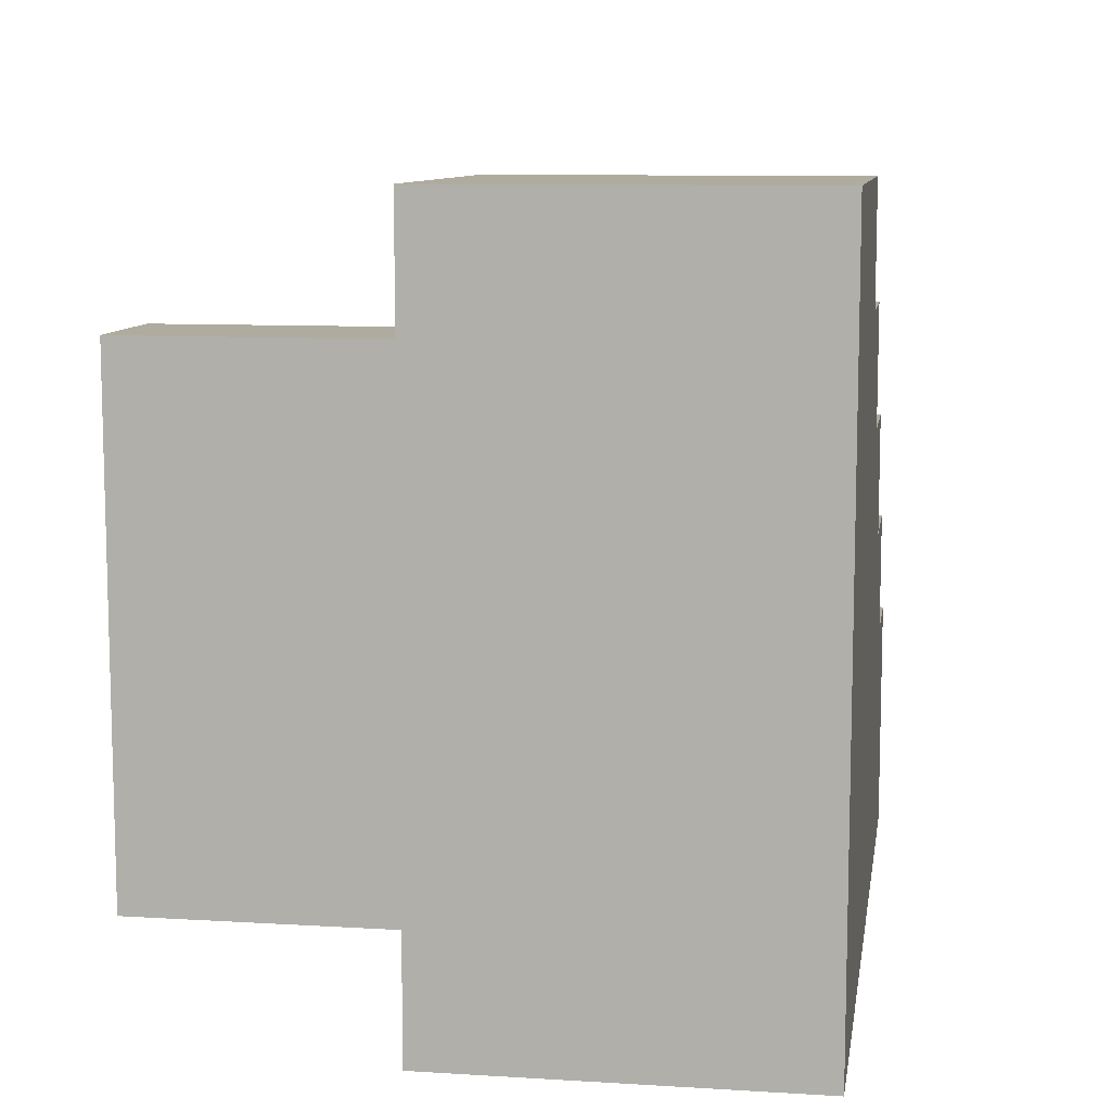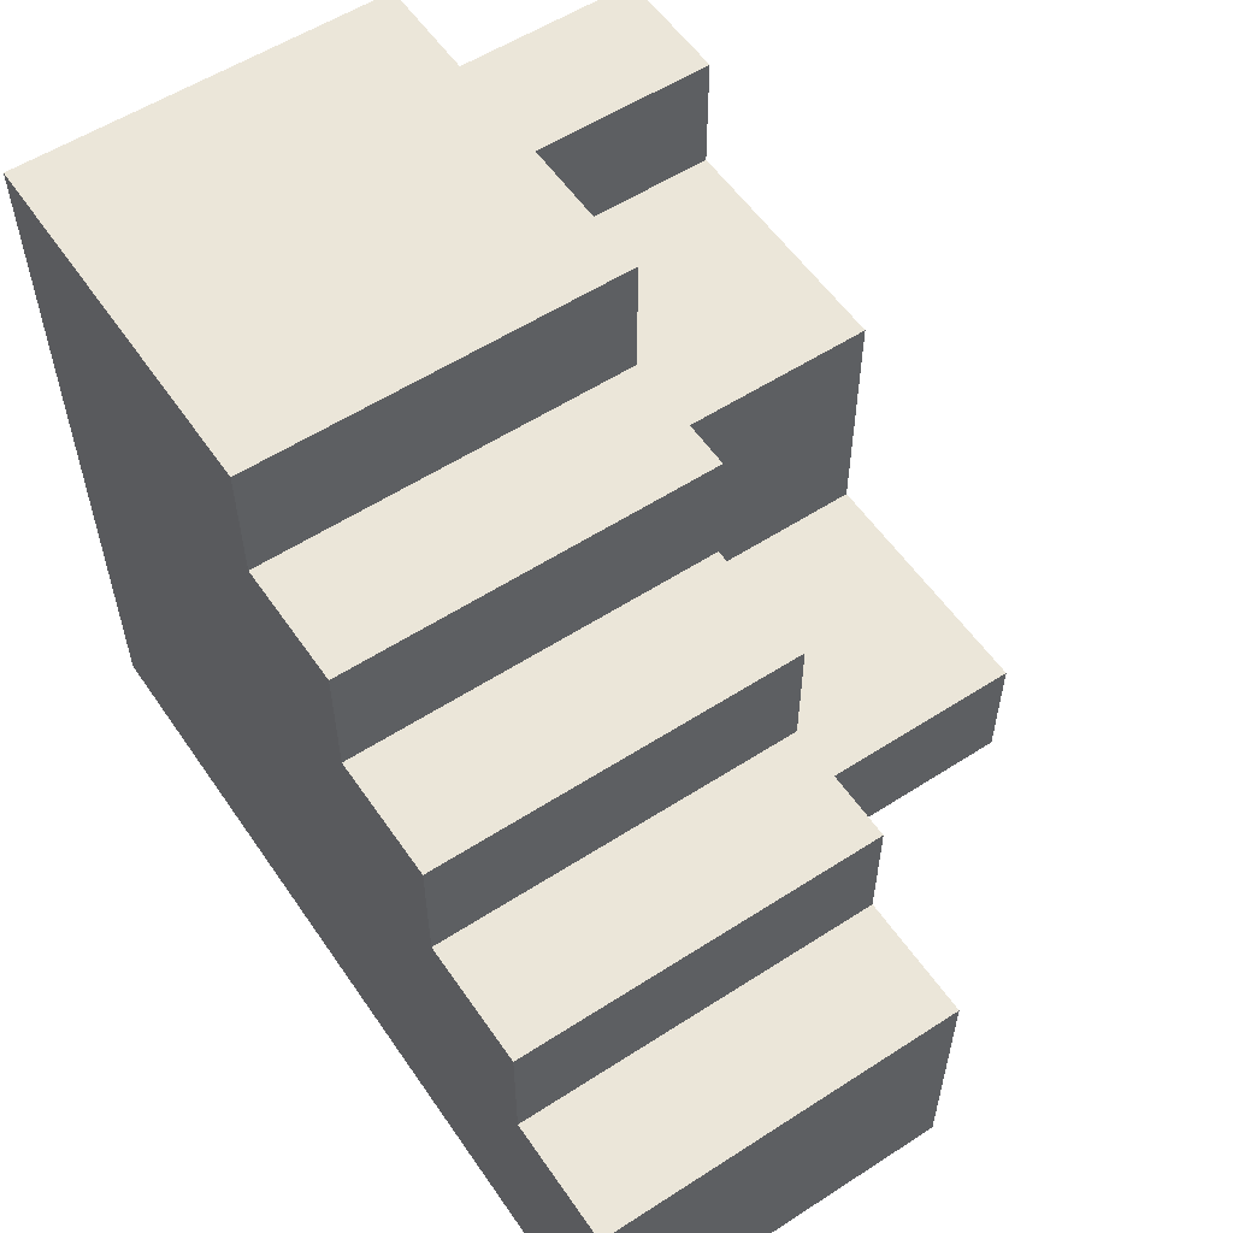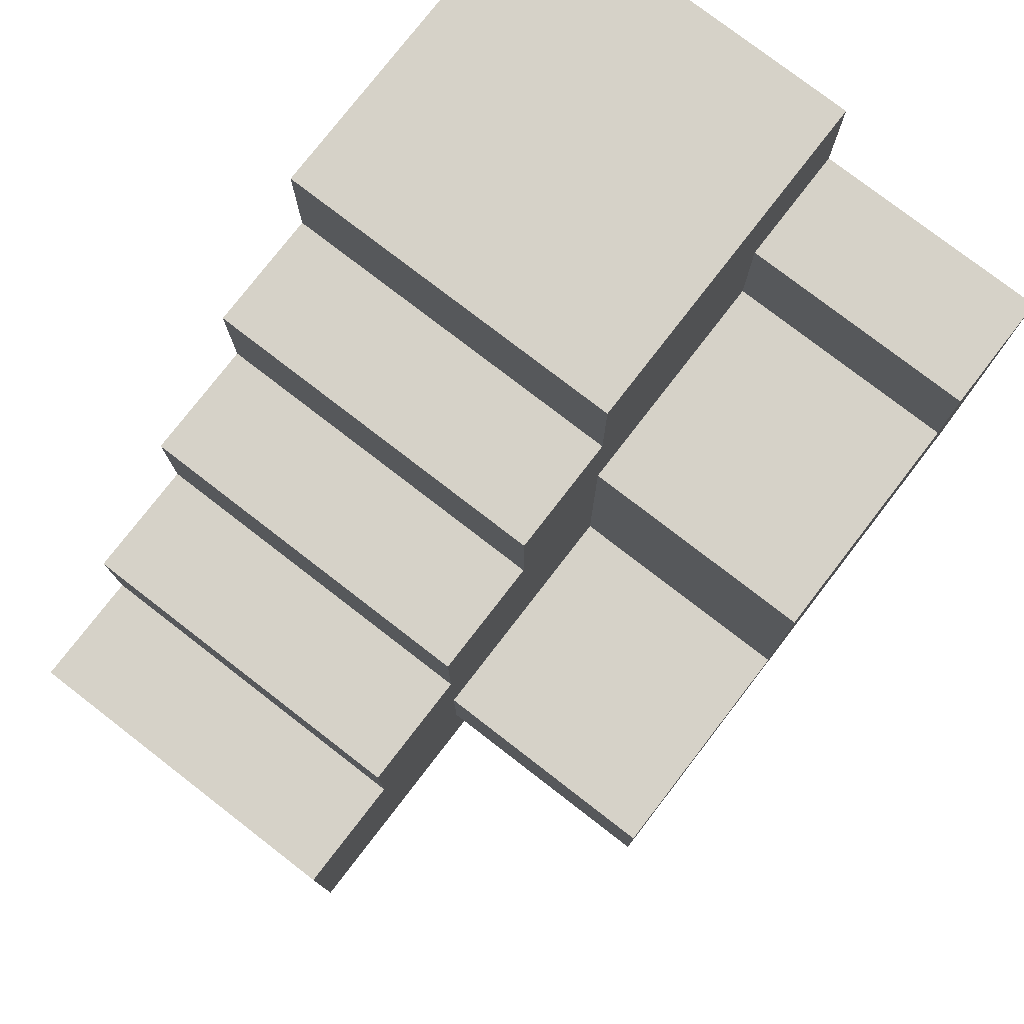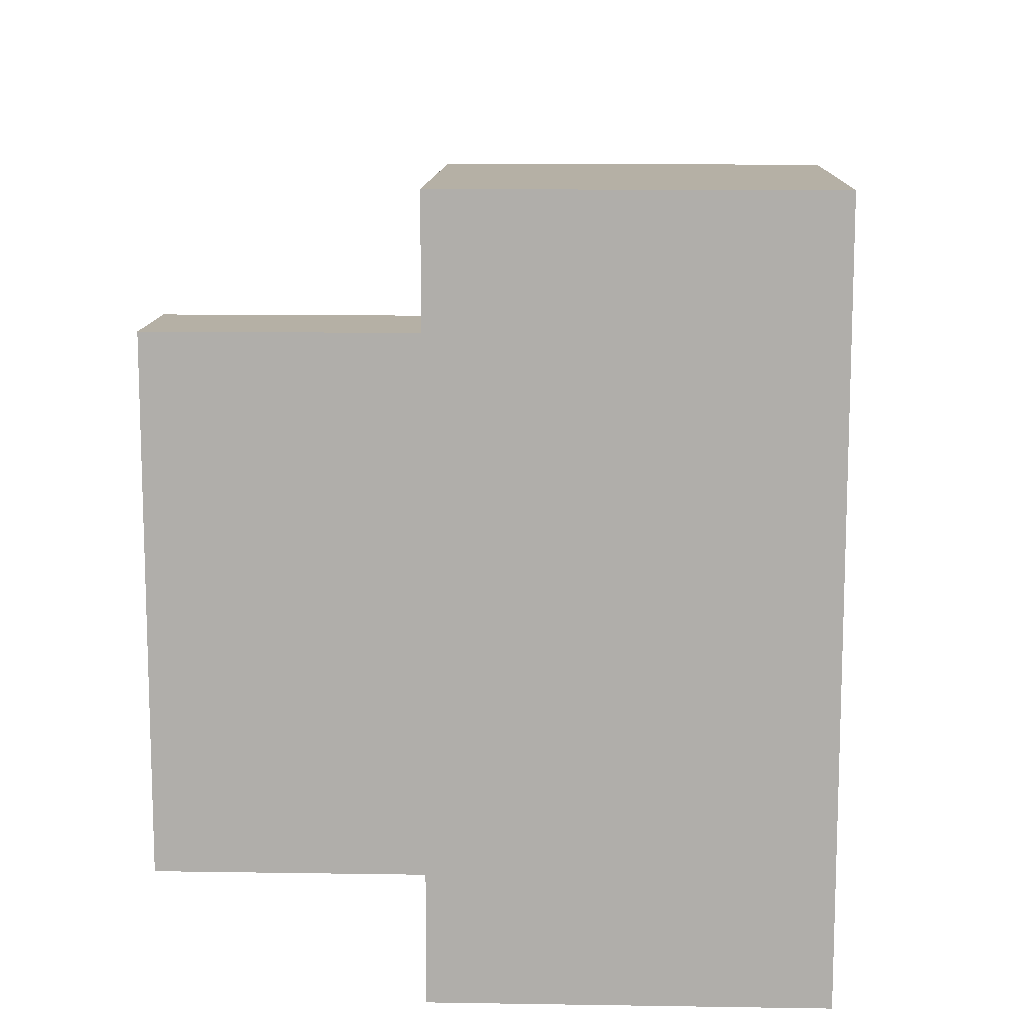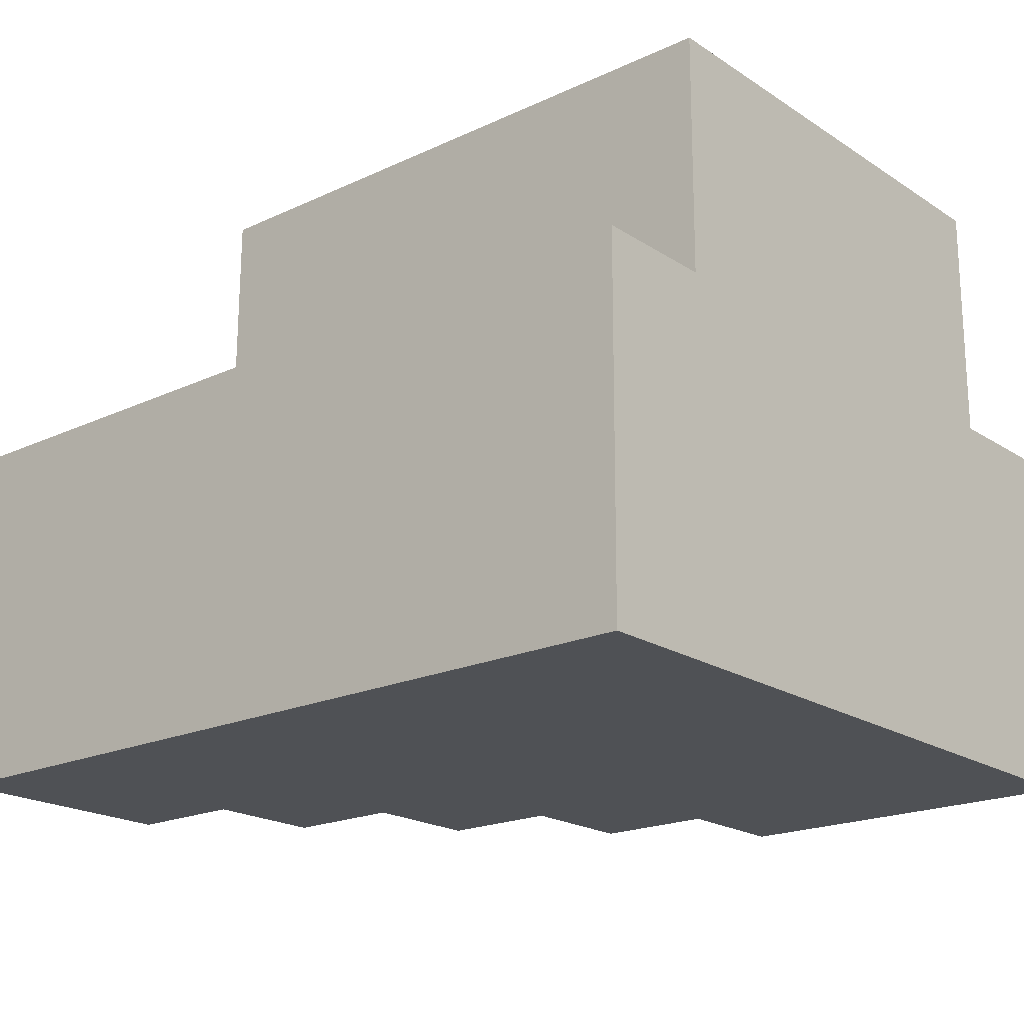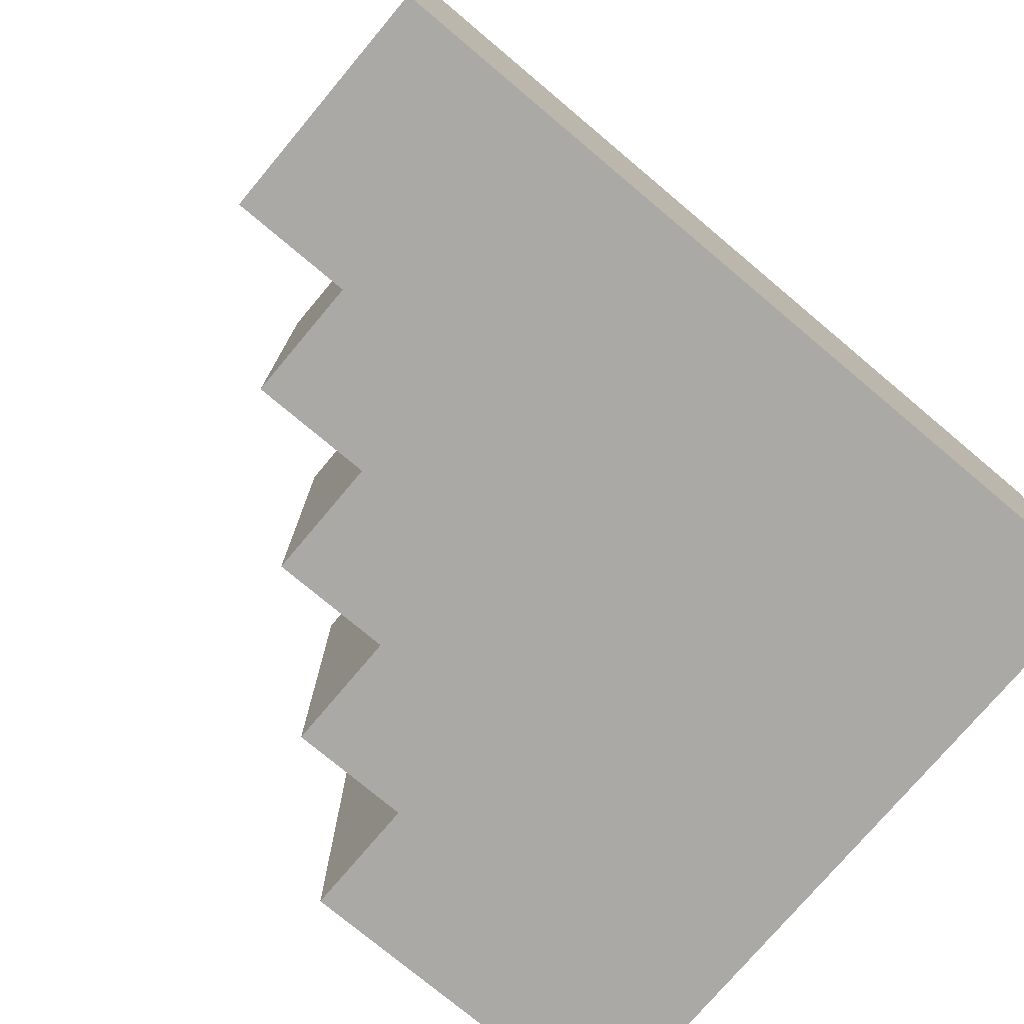
<metadata>
{"format":"obj","ext":"obj","renderer":"f3d","projection":"perspective","resolution":1024,"background":"white","views":[{"elev":9.6,"azim":-80.8,"up":"+Z"},{"elev":56.3,"azim":56.2,"up":"+Z"},{"elev":77.7,"azim":127.9,"up":"+Z"},{"elev":11.7,"azim":-87.6,"up":"+Z"},{"elev":-20.2,"azim":-139.4,"up":"+Y"},{"elev":-75.5,"azim":140.0,"up":"+Y"}]}
</metadata>
<code>
g default
v 0.2528 -0.2886 0.4
v 0.2528 -0.2886 0.3
v 0.2528 -0.2886 -0.2
v 0.2515 0.01144 0.4
v 0.2515 0.01144 0.3
v 0.2515 0.01144 -0.1
v 0.2515 0.01144 -0.2
v 0.2506 0.2114 0.3
v 0.2506 0.2114 -0.1
v 0.3515 0.01186 0.3
v 0.3515 0.01186 0.2
v 0.3506 0.2119 0.3
v 0.3506 0.2119 0.2
v 0.5528 -0.2873 0.4
v 0.5528 -0.2873 0.3
v 0.5515 0.01271 0.4
v 0.5515 0.01271 0.3
v 0.5515 0.01271 0.2
v 0.5515 0.01271 0
v 0.5506 0.2127 0.2
v 0.5506 0.2127 0
v 0.6528 -0.2869 0.3
v 0.6528 -0.2869 0.2
v 0.6515 0.01314 0.3
v 0.6515 0.01314 0.2
v 0.7528 -0.2864 0.2
v 0.7528 -0.2864 0.1
v 0.7515 0.01356 0.2
v 0.7515 0.01356 0.1
v 0.7515 0.01356 0
v 0.7515 0.01356 -0.1
v 0.7506 0.2136 0
v 0.7506 0.2136 -0.1
v 0.8528 -0.286 0.1
v 0.8528 -0.286 0
v 0.8515 0.01399 0.1
v 0.8515 0.01399 0
v 0.9528 -0.2856 0
v 0.9528 -0.2856 -0.1
v 0.9528 -0.2856 -0.2
v 0.9515 0.01441 0
v 0.9515 0.01441 -0.1
v 0.9515 0.01441 -0.2
v 0.2528 -0.2886 0.4
v 0.2515 0.01144 0.4
v 0.5528 -0.2873 0.4
v 0.5515 0.01271 0.4
v 0.2515 0.01144 0.3
v 0.2506 0.2114 0.3
v 0.3515 0.01186 0.3
v 0.3506 0.2119 0.3
v 0.5528 -0.2873 0.3
v 0.5515 0.01271 0.3
v 0.6528 -0.2869 0.3
v 0.6515 0.01314 0.3
v 0.3515 0.01186 0.2
v 0.3506 0.2119 0.2
v 0.5515 0.01271 0.2
v 0.5506 0.2127 0.2
v 0.6528 -0.2869 0.2
v 0.6515 0.01314 0.2
v 0.7528 -0.2864 0.2
v 0.7515 0.01356 0.2
v 0.7528 -0.2864 0.1
v 0.7515 0.01356 0.1
v 0.8528 -0.286 0.1
v 0.8515 0.01399 0.1
v 0.5515 0.01271 0
v 0.5506 0.2127 0
v 0.7515 0.01356 0
v 0.7506 0.2136 0
v 0.8528 -0.286 0
v 0.8515 0.01399 0
v 0.9528 -0.2856 0
v 0.9515 0.01441 0
v 0.2515 0.01144 -0.1
v 0.2506 0.2114 -0.1
v 0.7515 0.01356 -0.1
v 0.7506 0.2136 -0.1
v 0.2528 -0.2886 -0.2
v 0.2515 0.01144 -0.2
v 0.9528 -0.2856 -0.2
v 0.9515 0.01441 -0.2
v 0.2528 -0.2886 0.4
v 0.5528 -0.2873 0.4
v 0.2528 -0.2886 0.3
v 0.5528 -0.2873 0.3
v 0.6528 -0.2869 0.3
v 0.5528 -0.2873 0.2
v 0.6528 -0.2869 0.2
v 0.7528 -0.2864 0.2
v 0.6528 -0.2869 0.1
v 0.7528 -0.2864 0.1
v 0.8528 -0.286 0.1
v 0.7528 -0.2864 0
v 0.8528 -0.286 0
v 0.9528 -0.2856 0
v 0.8528 -0.286 -0.1
v 0.9528 -0.2856 -0.1
v 0.2528 -0.2886 -0.2
v 0.9528 -0.2856 -0.2
v 0.2515 0.01144 0.4
v 0.5515 0.01271 0.4
v 0.2515 0.01144 0.3
v 0.3515 0.01186 0.3
v 0.5515 0.01271 0.3
v 0.6515 0.01314 0.3
v 0.3515 0.01186 0.2
v 0.5515 0.01271 0.2
v 0.6515 0.01314 0.2
v 0.7515 0.01356 0.2
v 0.6515 0.01314 0.1
v 0.7515 0.01356 0.1
v 0.8515 0.01399 0.1
v 0.5515 0.01271 0
v 0.7515 0.01356 0
v 0.8515 0.01399 0
v 0.9515 0.01441 0
v 0.2515 0.01144 -0.1
v 0.7515 0.01356 -0.1
v 0.8515 0.01399 -0.1
v 0.9515 0.01441 -0.1
v 0.2515 0.01144 -0.2
v 0.9515 0.01441 -0.2
v 0.2506 0.2114 0.3
v 0.3506 0.2119 0.3
v 0.3506 0.2119 0.2
v 0.5506 0.2127 0.2
v 0.5506 0.2127 0
v 0.7506 0.2136 0
v 0.2506 0.2114 -0.1
v 0.7506 0.2136 -0.1
g Ala_Derecha1:Mesh
f 4 2 1
f 5 3 2
f 5 2 4
f 6 3 5
f 7 3 6
f 8 6 5
f 9 6 8
f 10 11 12
f 12 11 13
f 14 15 16
f 16 15 17
f 18 19 20
f 20 19 21
f 22 23 24
f 24 23 25
f 26 27 28
f 28 27 29
f 30 31 32
f 32 31 33
f 34 35 36
f 36 35 37
f 38 39 41
f 39 40 42
f 41 39 42
f 42 40 43
f 46 45 44
f 47 45 46
f 50 49 48
f 51 49 50
f 54 53 52
f 55 53 54
f 58 57 56
f 59 57 58
f 62 61 60
f 63 61 62
f 66 65 64
f 67 65 66
f 70 69 68
f 71 69 70
f 74 73 72
f 75 73 74
f 76 77 78
f 78 77 79
f 80 81 82
f 82 81 83
f 86 85 84
f 87 85 86
f 89 87 86
f 89 88 87
f 90 88 89
f 92 90 89
f 92 91 90
f 93 91 92
f 95 93 92
f 95 94 93
f 96 94 95
f 98 96 95
f 98 97 96
f 99 97 98
f 100 89 86
f 100 92 89
f 100 99 98
f 100 98 95
f 100 95 92
f 101 99 100
f 102 103 104
f 104 103 105
f 105 103 106
f 105 106 108
f 106 107 109
f 108 106 109
f 109 107 110
f 110 111 112
f 109 110 112
f 112 111 113
f 109 112 115
f 112 113 115
f 113 114 116
f 115 113 116
f 116 114 117
f 116 117 120
f 117 118 121
f 120 117 121
f 121 118 122
f 119 120 123
f 120 121 123
f 121 122 123
f 123 122 124
f 125 126 127
f 127 128 129
f 125 127 131
f 129 130 131
f 127 129 131
f 131 130 132

</code>
